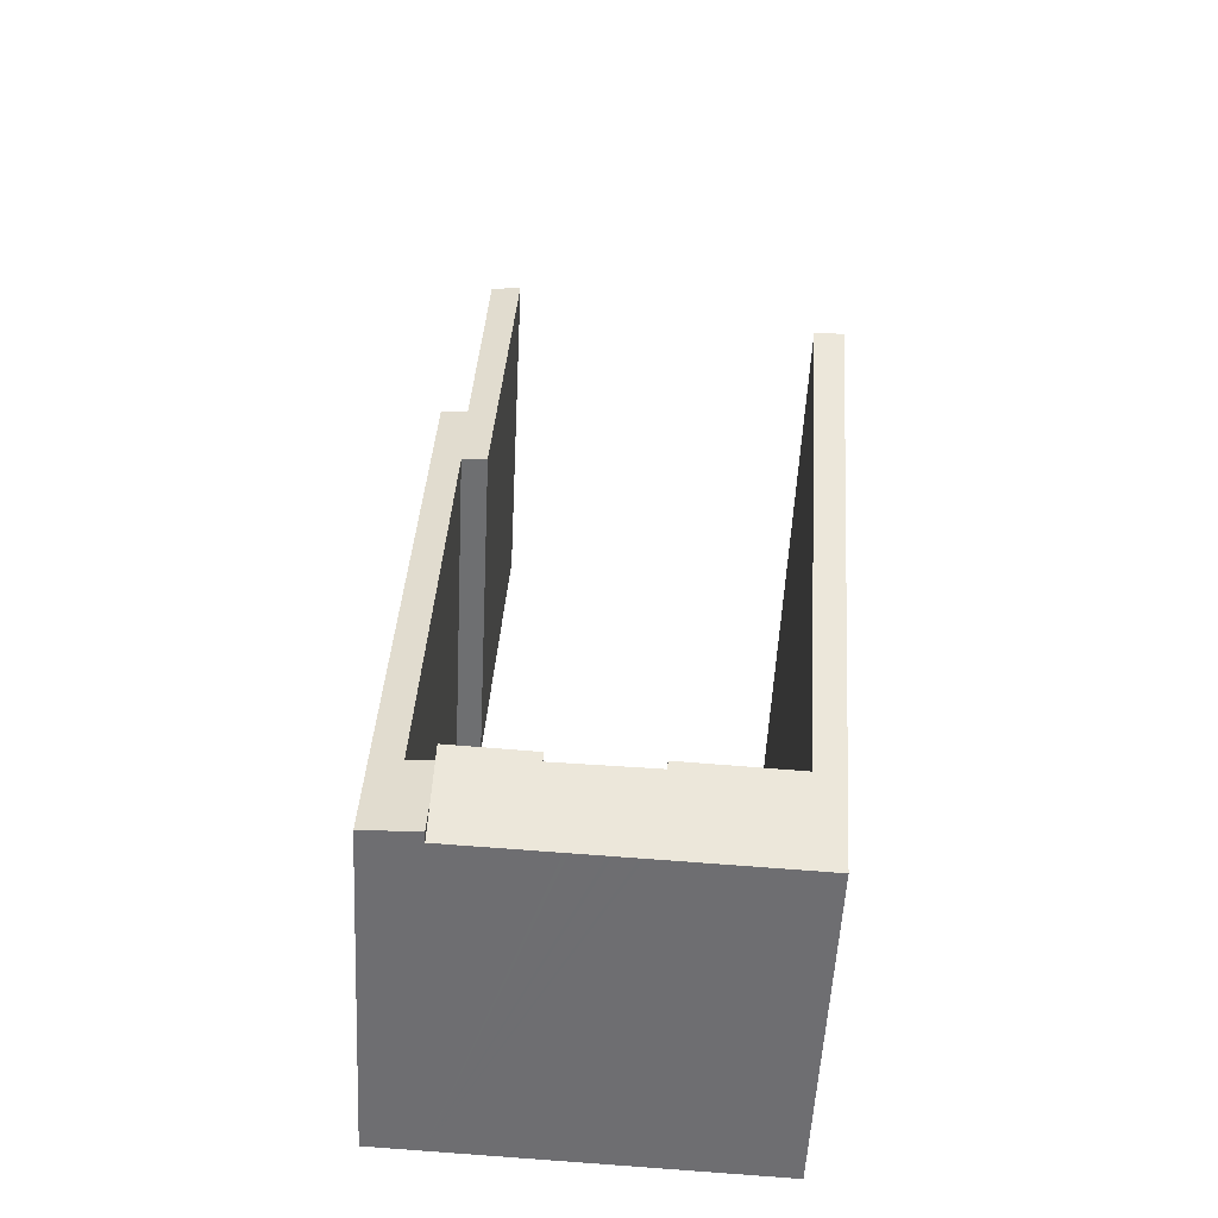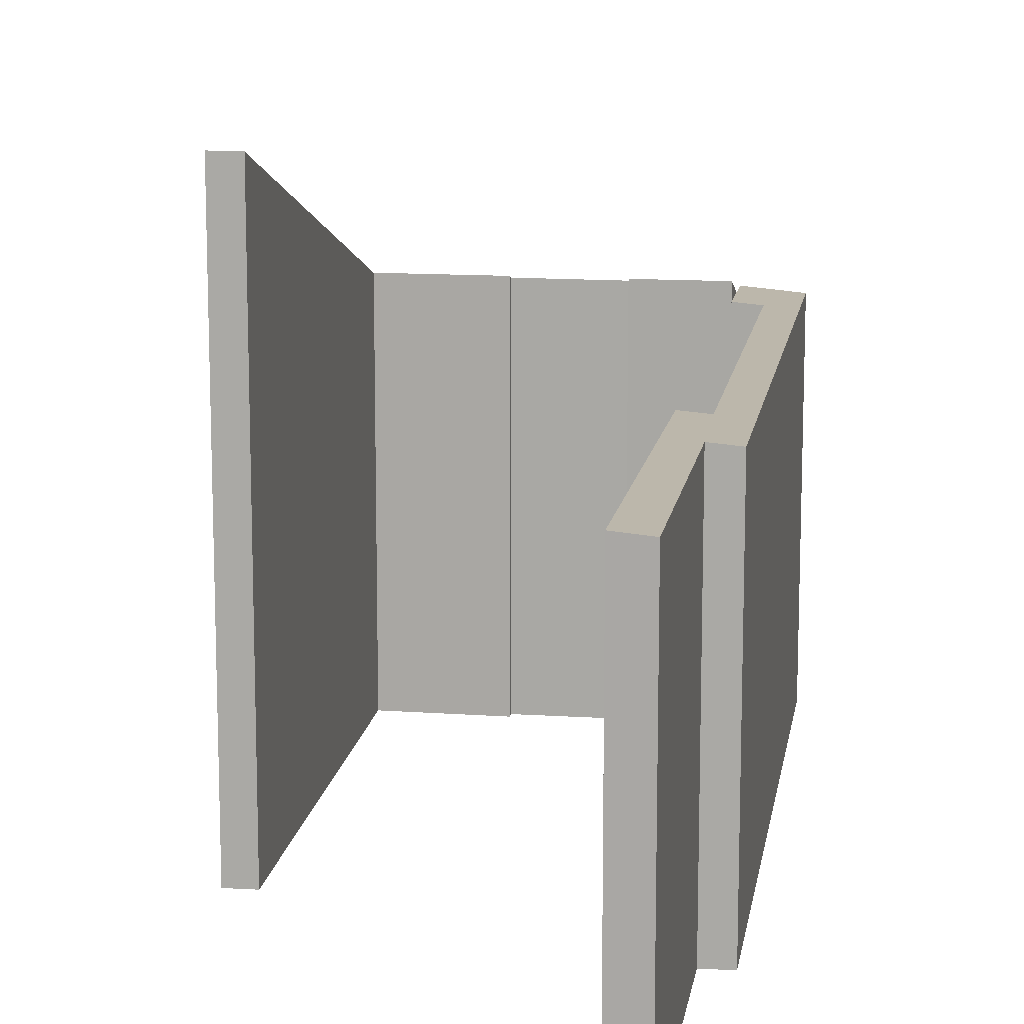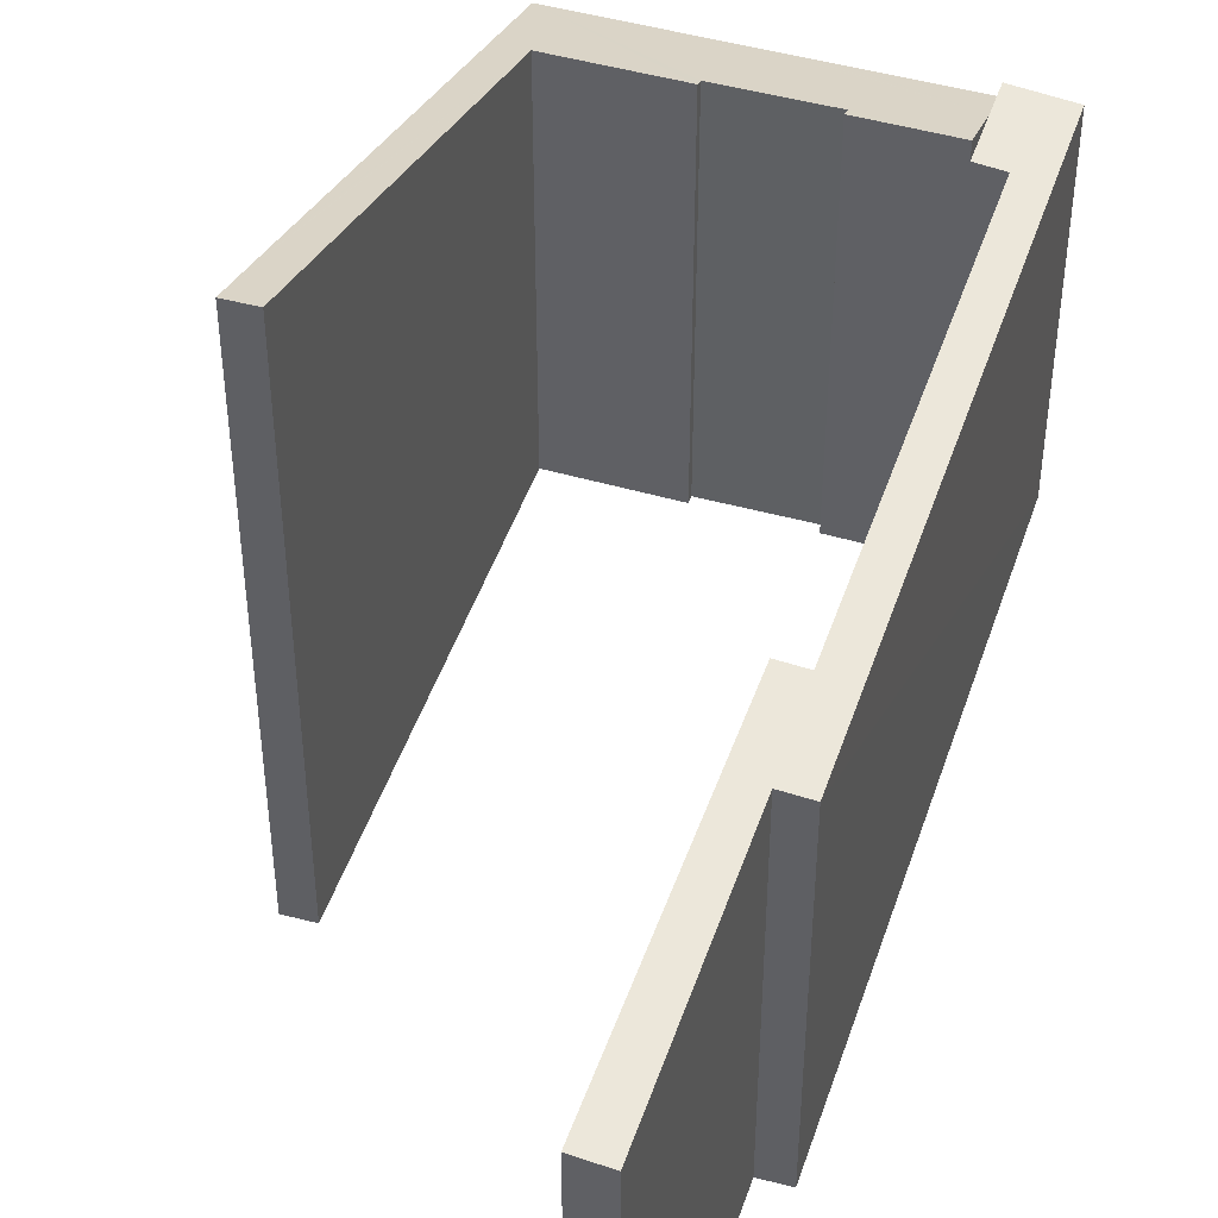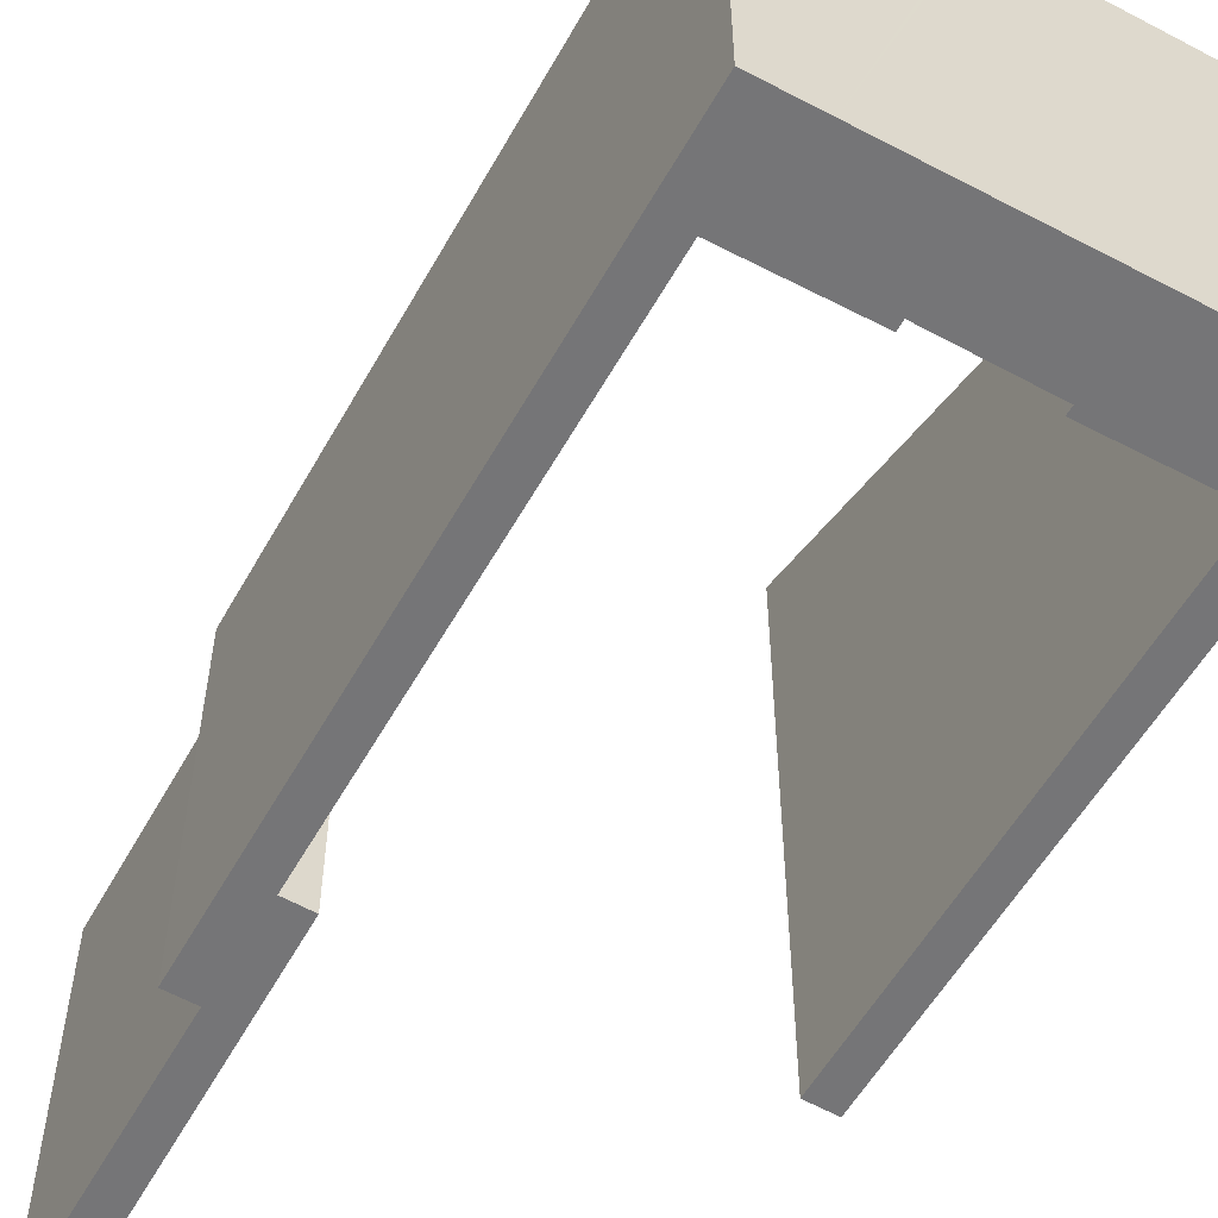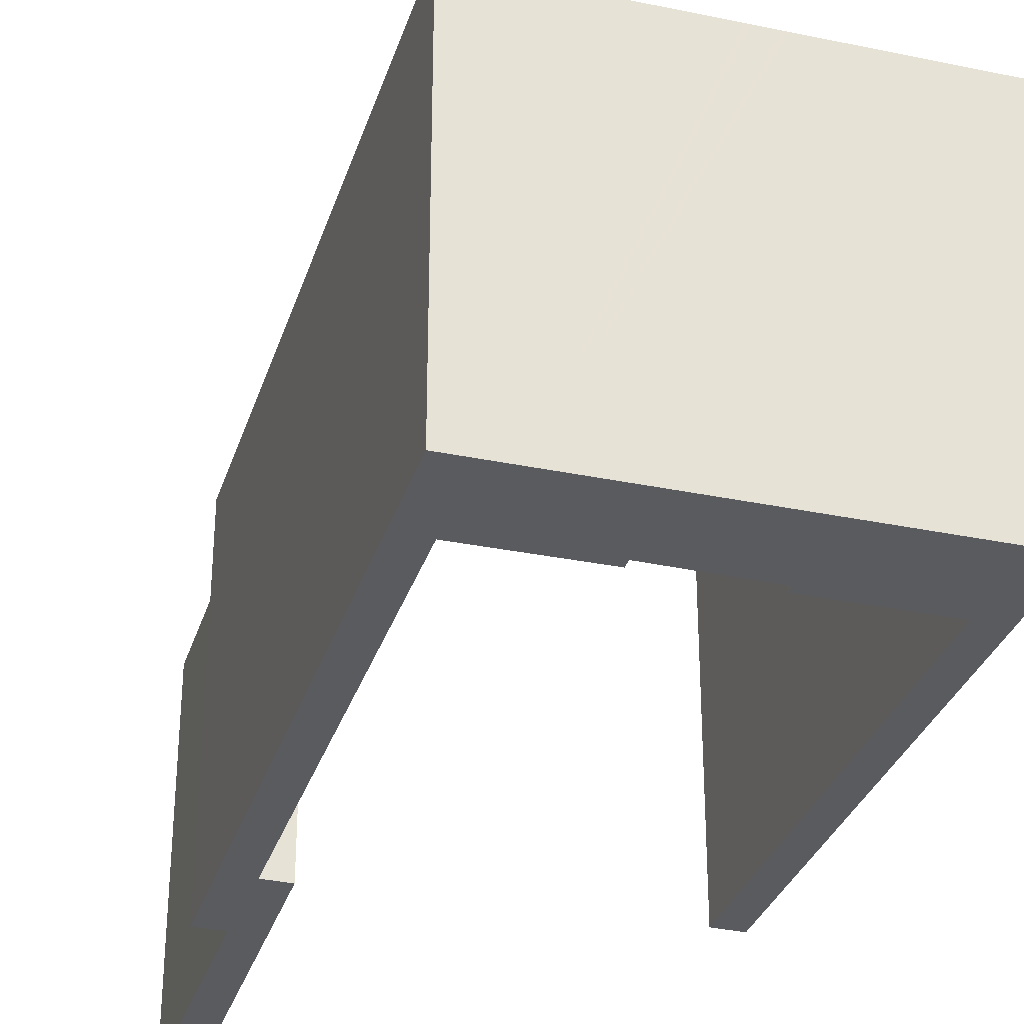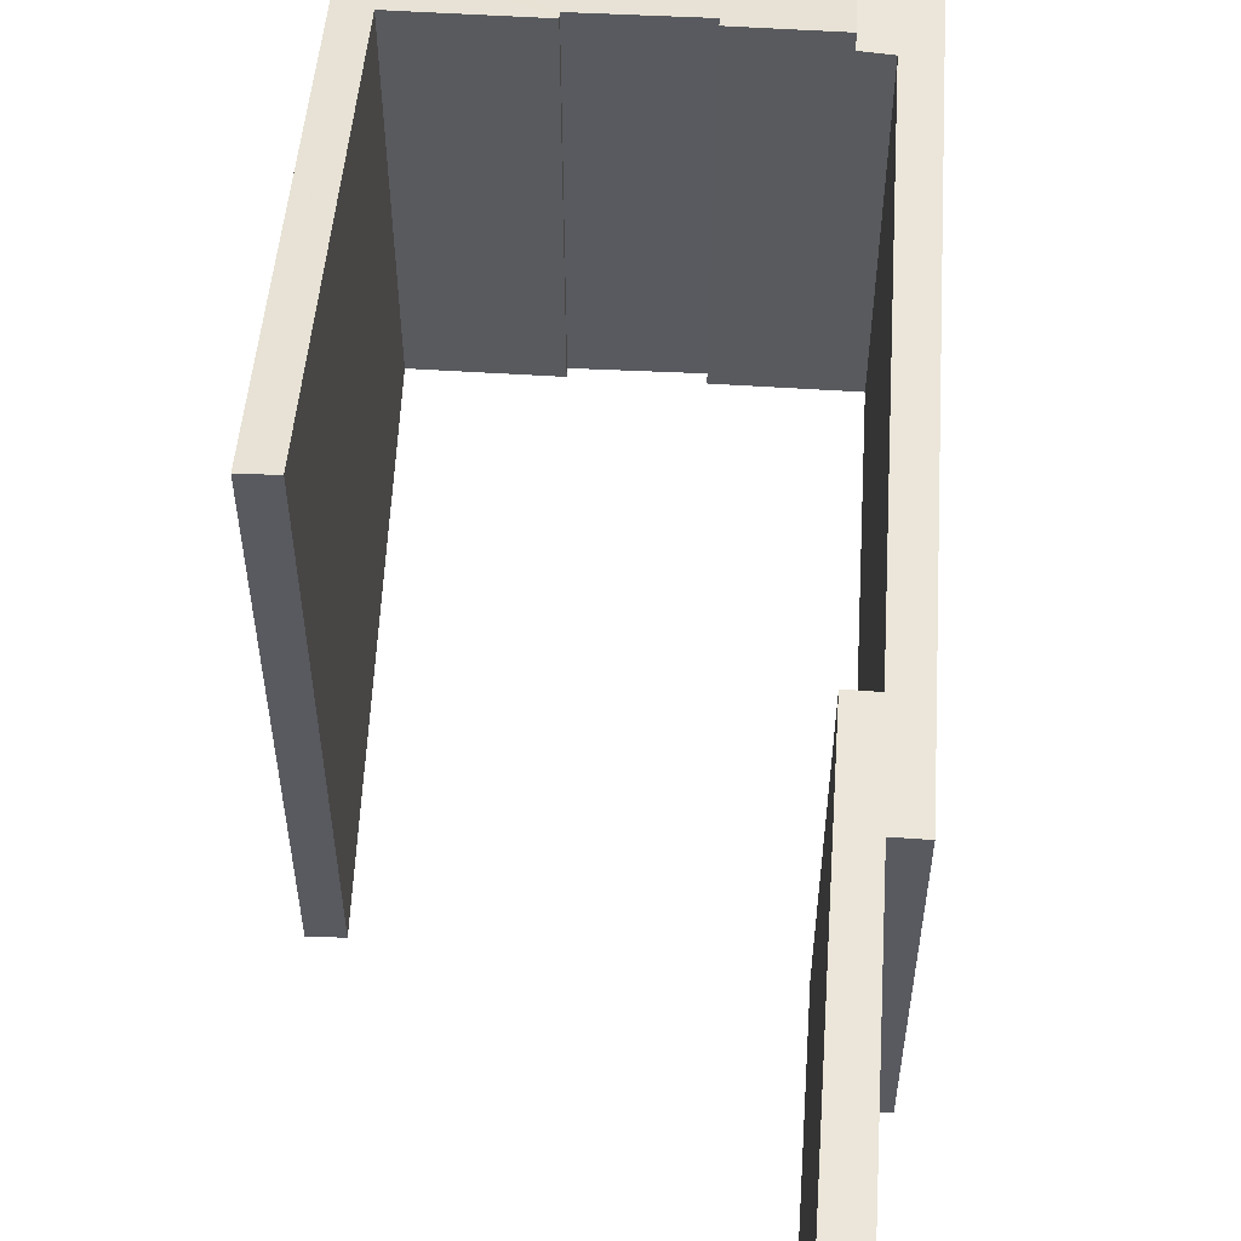
<metadata>
{"format":"obj","ext":"obj","renderer":"f3d","projection":"perspective","resolution":1024,"background":"white","views":[{"elev":-54.6,"azim":177.1,"up":"+Z"},{"elev":13.1,"azim":6.1,"up":"+Y"},{"elev":45.9,"azim":15.4,"up":"+Y"},{"elev":-56.6,"azim":148.3,"up":"+Y"},{"elev":-32.3,"azim":160.8,"up":"+Y"},{"elev":58.2,"azim":0.5,"up":"+Y"}]}
</metadata>
<code>
v  0 23.34 1.429e-15
v  1.214 23.32 0.023
v  0.061 22.83 -1.513
v  2.045 16.75 -19.59
v  0.074 22.72 -1.845
v  0.15 22.09 -3.735
v  0.165 21.96 -4.115
v  0.791 16.75 -19.66
v  0.948 15.44 -23.57
v  2.051 16.7 -19.74
v  4.56 16.71 -19.6
v  7.084 16.71 -19.46
v  7.097 16.6 -19.79
v  11.45 16.58 -19.62
v  6.927 15.44 -23.26
v  14 16.71 -19.1
v  15.16 16.71 -19.03
v  15.27 15.97 -21.25
v  7.1 15.44 -23.25
v  7.862 15.44 -23.21
v  8.024 15.44 -23.2
v  8.95 15.44 -23.15
v  9.134 15.44 -23.14
v  10.46 15.44 -23.08
v  10.62 15.44 -23.07
v  15.35 15.44 -22.82
v  11.43 16.7 -19.25
v  11.43 1.178e-15 -19.25
v  15.16 1.165e-15 -19.03
v  14 1.169e-15 -19.1
v  0 0 0
v  1.214 -1.408e-18 0.023
v  2.051 1.209e-15 -19.74
v  7.084 1.192e-15 -19.46
v  4.56 1.2e-15 -19.6
v  7.097 1.212e-15 -19.79
v  11.45 1.202e-15 -19.62
v  15.35 1.398e-15 -22.82
v  15.27 1.301e-15 -21.25
v  2.045 1.2e-15 -19.59
v  9.134 1.417e-15 -23.14
v  0.948 1.443e-15 -23.57
v  10.62 1.413e-15 -23.07
v  10.46 1.413e-15 -23.08
v  7.1 1.424e-15 -23.25
v  8.024 1.421e-15 -23.2
v  8.95 1.418e-15 -23.15
v  7.862 1.421e-15 -23.21
v  6.927 1.424e-15 -23.26
v  0.791 1.204e-15 -19.66
v  0.165 2.52e-16 -4.115
v  0.15 2.287e-16 -3.735
v  0.074 1.13e-16 -1.845
v  0.061 9.264e-17 -1.513
v  14.72 15.86 16.86
v  14.26 15.96 1.231
v  13.36 15.98 16.8
v  15.3 15.85 5.259
v  16.48 15.75 5.278
v  15.38 15.86 1.249
v  17.61 15.75 -18.79
v  16.32 15.87 -18.86
v  16.32 15.87 -18.96
v  15.16 15.97 -19.03
v  17.78 15.75 -22.58
v  15.35 15.97 -22.82
v  17.79 15.75 -22.7
v  17.79 1.39e-15 -22.7
v  16.48 -3.232e-16 5.278
v  17.61 1.151e-15 -18.79
v  17.78 1.383e-15 -22.58
v  14.72 -1.033e-15 16.86
v  15.3 -3.22e-16 5.259
v  14.26 -7.538e-17 1.231
v  15.38 -7.648e-17 1.249
v  16.32 1.161e-15 -18.96
v  16.32 1.155e-15 -18.86
v  13.36 -1.028e-15 16.8
g defaultobject
f 1 2 3
f 4 3 2
f 5 3 4
f 6 5 4
f 7 6 4
f 8 7 4
f 9 8 4
f 10 9 4
f 11 9 10
f 12 9 11
f 13 9 12
f 14 9 13
f 15 9 14
f 16 15 14
f 17 15 16
f 18 15 17
f 19 15 18
f 20 19 18
f 21 20 18
f 22 21 18
f 23 22 18
f 24 23 18
f 25 24 18
f 26 25 18
f 14 27 16
f 28 16 27
f 16 28 17
f 17 28 29
f 29 28 30
f 31 2 1
f 2 31 32
f 33 11 10
f 11 33 12
f 12 33 34
f 34 33 35
f 36 14 13
f 14 36 37
f 29 18 17
f 18 29 26
f 26 29 38
f 38 29 39
f 32 4 2
f 4 32 10
f 10 32 33
f 33 32 40
f 34 13 12
f 13 34 36
f 38 25 26
f 25 38 24
f 24 38 23
f 23 38 22
f 22 38 21
f 21 38 20
f 20 38 19
f 19 38 15
f 15 38 9
f 9 38 41
f 9 41 42
f 41 38 43
f 41 43 44
f 42 41 45
f 45 41 46
f 46 41 47
f 45 46 48
f 42 45 49
f 42 8 9
f 8 42 7
f 7 42 50
f 7 50 6
f 6 50 51
f 6 51 5
f 5 51 3
f 3 51 1
f 1 51 52
f 1 52 31
f 31 52 53
f 31 53 54
f 14 28 27
f 28 14 37
f 28 37 30
f 31 54 32
f 40 32 54
f 53 40 54
f 52 40 53
f 51 40 52
f 50 40 51
f 42 40 50
f 33 40 42
f 35 33 42
f 34 35 42
f 36 34 42
f 37 36 42
f 49 37 42
f 30 37 49
f 29 30 49
f 45 29 49
f 48 29 45
f 39 29 48
f 46 39 48
f 47 39 46
f 41 39 47
f 44 39 41
f 43 39 44
f 38 39 43
f 55 56 57
f 56 55 58
f 56 58 59
f 56 59 60
f 60 59 61
f 60 61 62
f 62 61 63
f 63 18 64
f 18 63 61
f 18 61 65
f 18 65 66
f 66 65 67
f 61 67 65
f 67 61 68
f 68 61 59
f 68 59 69
f 68 69 70
f 68 70 71
f 72 58 55
f 58 72 73
f 67 38 66
f 38 67 68
f 60 74 56
f 74 60 75
f 38 18 66
f 18 38 64
f 64 38 29
f 29 38 39
f 76 62 63
f 62 76 60
f 60 76 75
f 75 76 77
f 56 78 57
f 78 56 74
f 29 63 64
f 63 29 76
f 78 55 57
f 55 78 72
f 73 59 58
f 59 73 69
f 69 73 70
f 75 70 73
f 77 70 75
f 71 70 77
f 76 71 77
f 29 71 76
f 39 71 29
f 38 71 39
f 68 71 38
f 72 78 73
f 74 73 78
f 75 73 74

</code>
